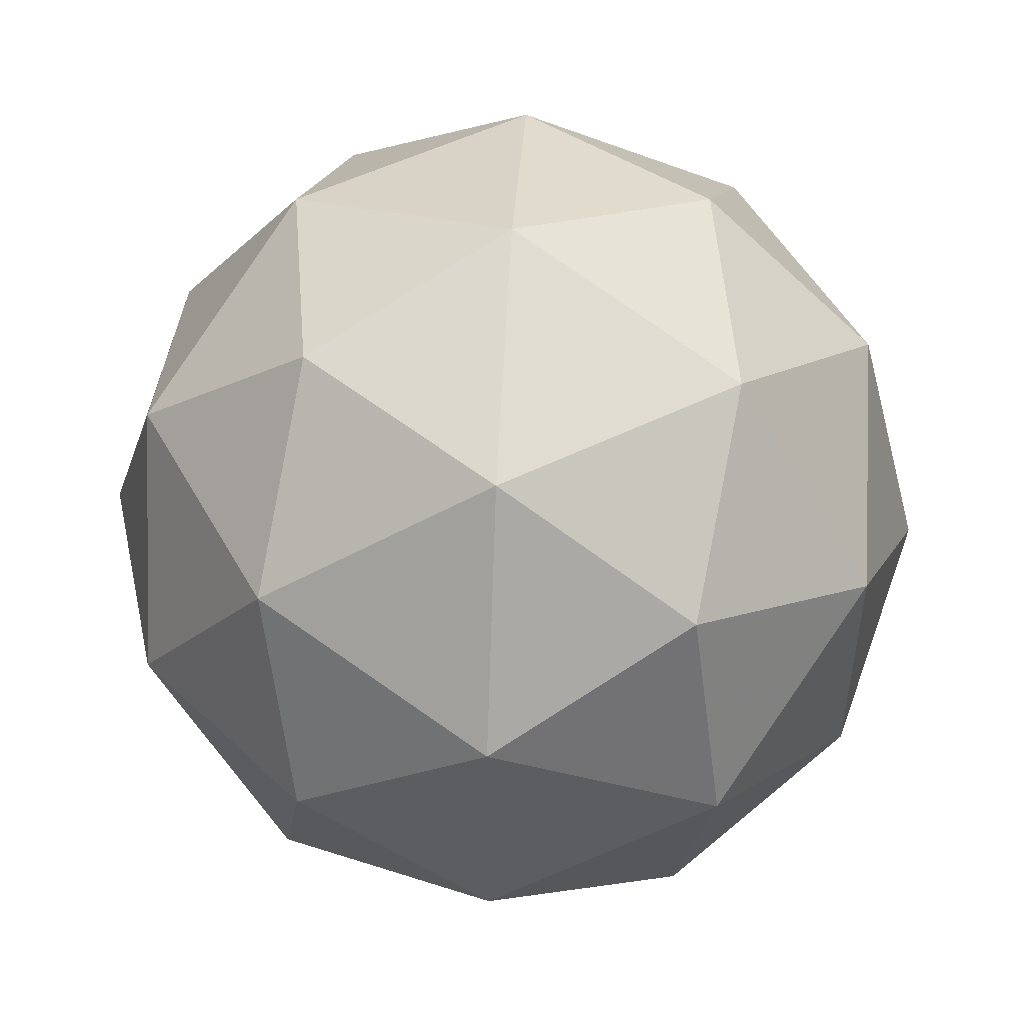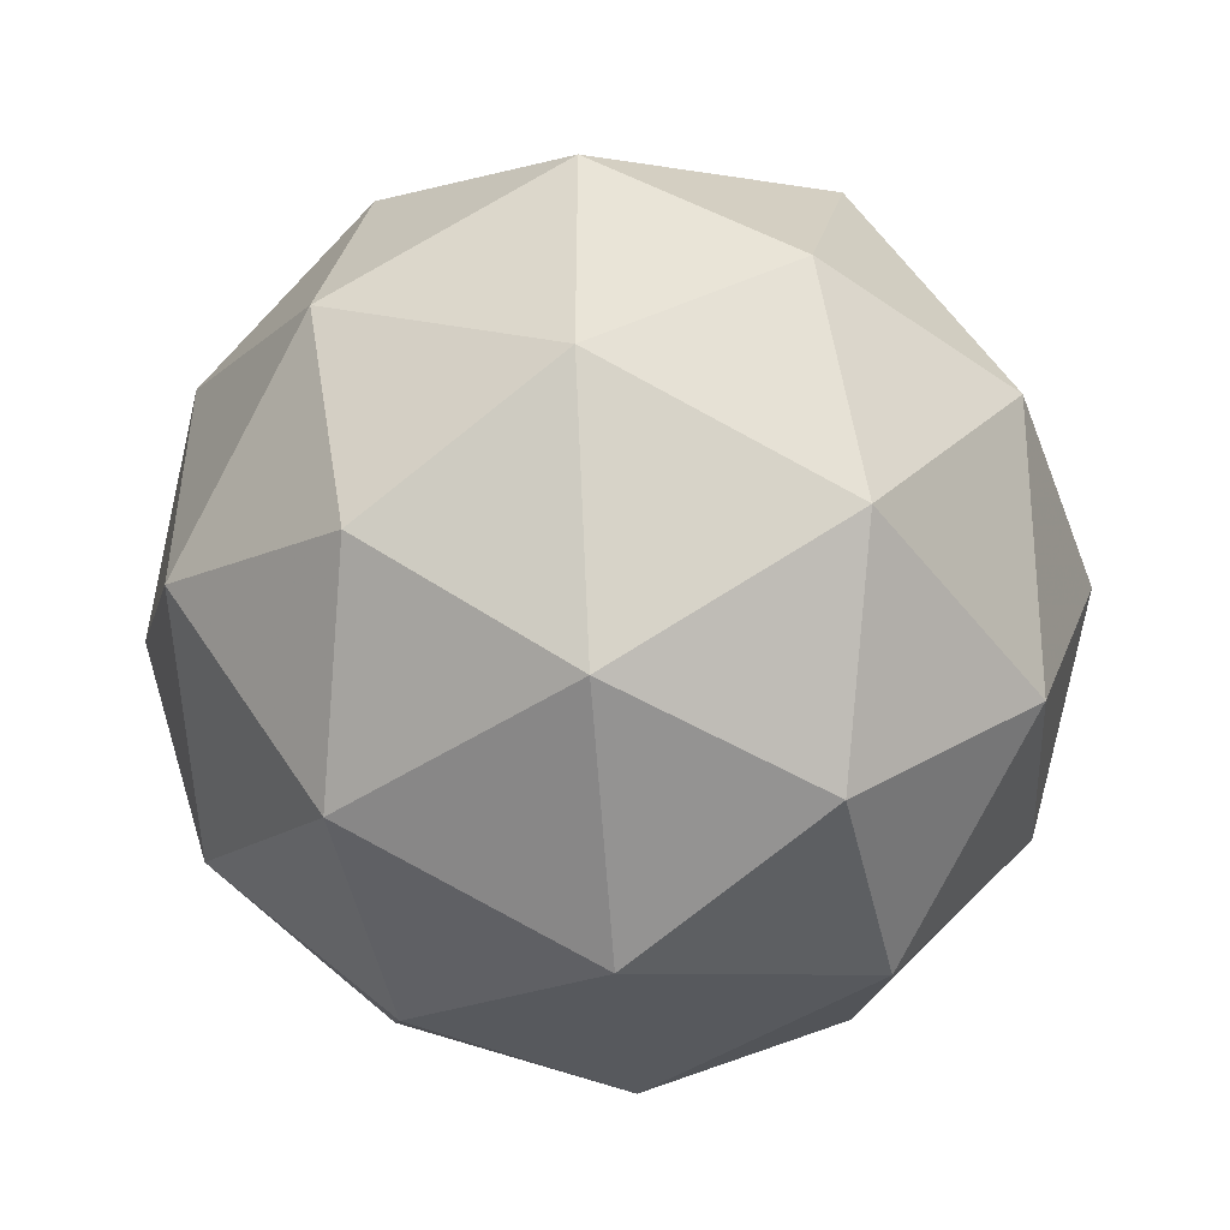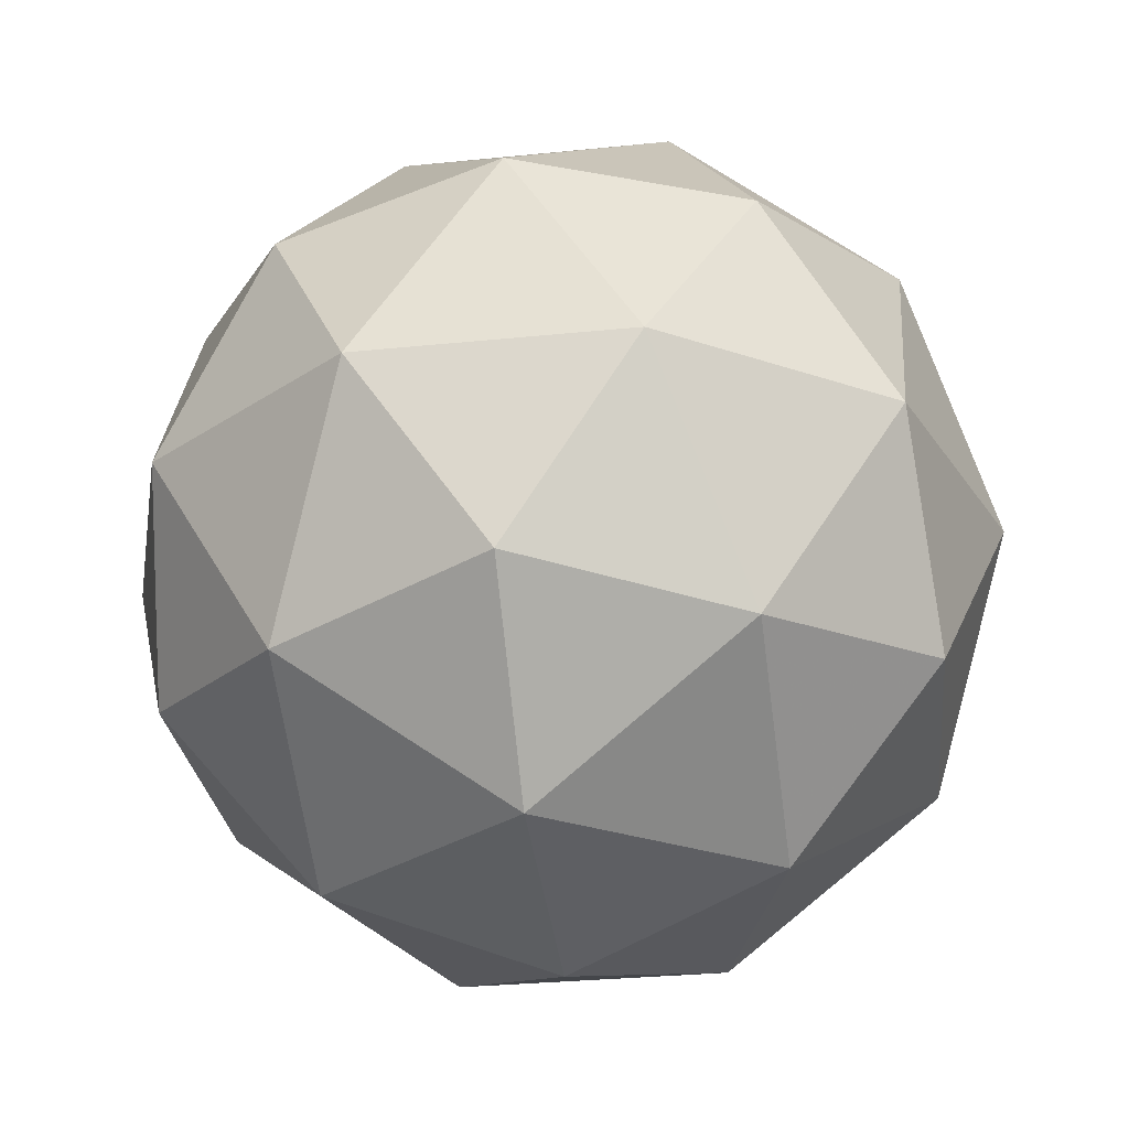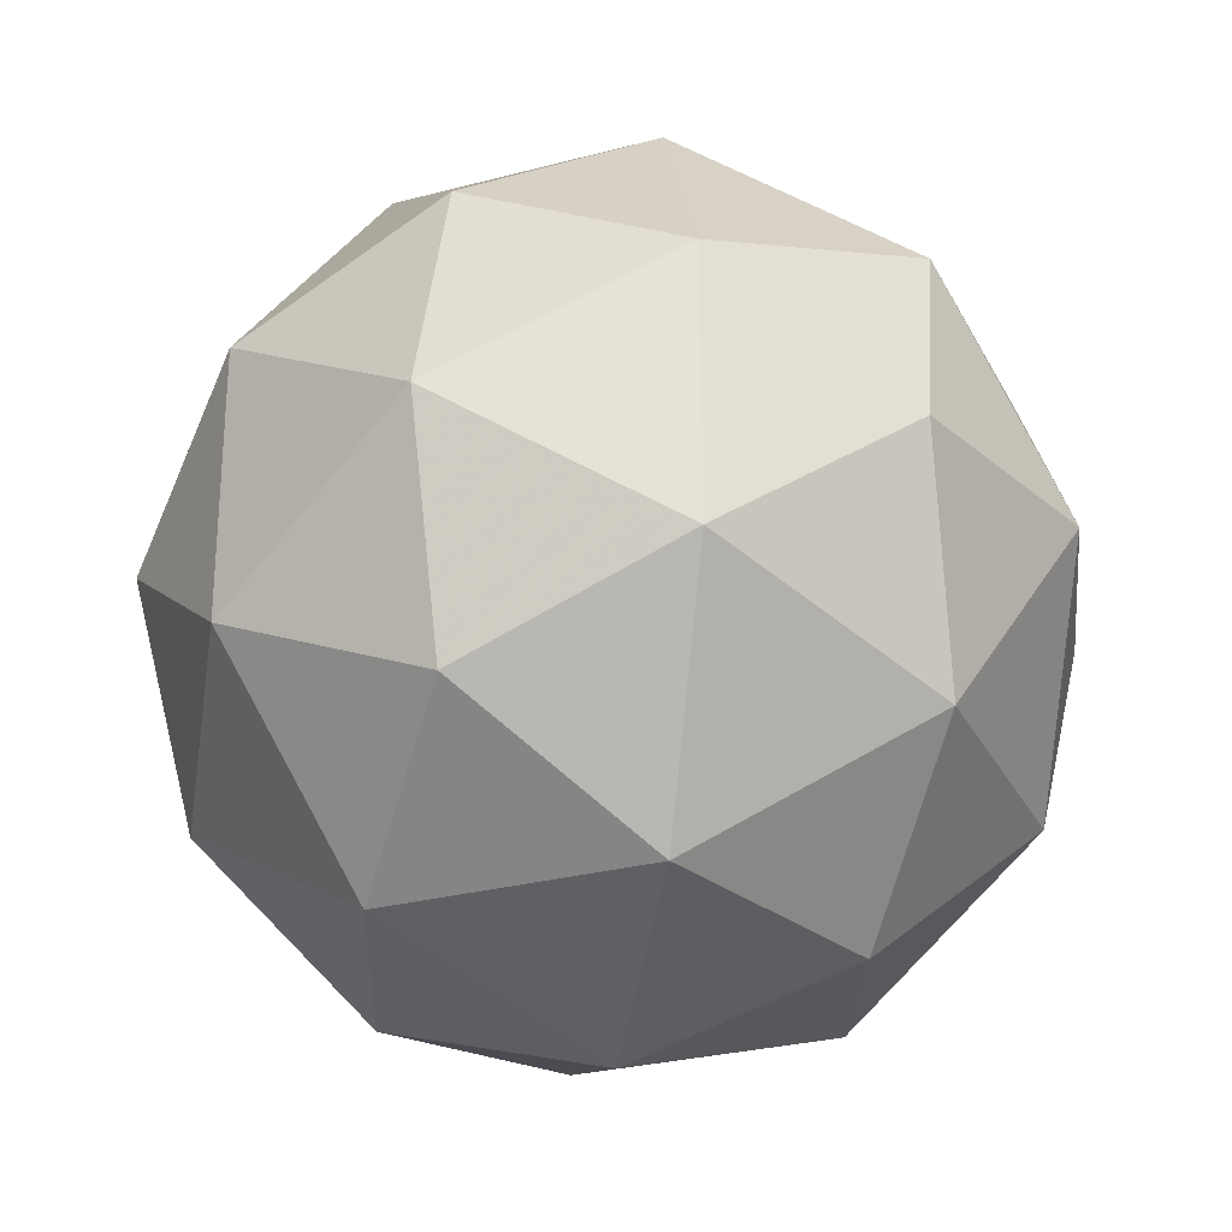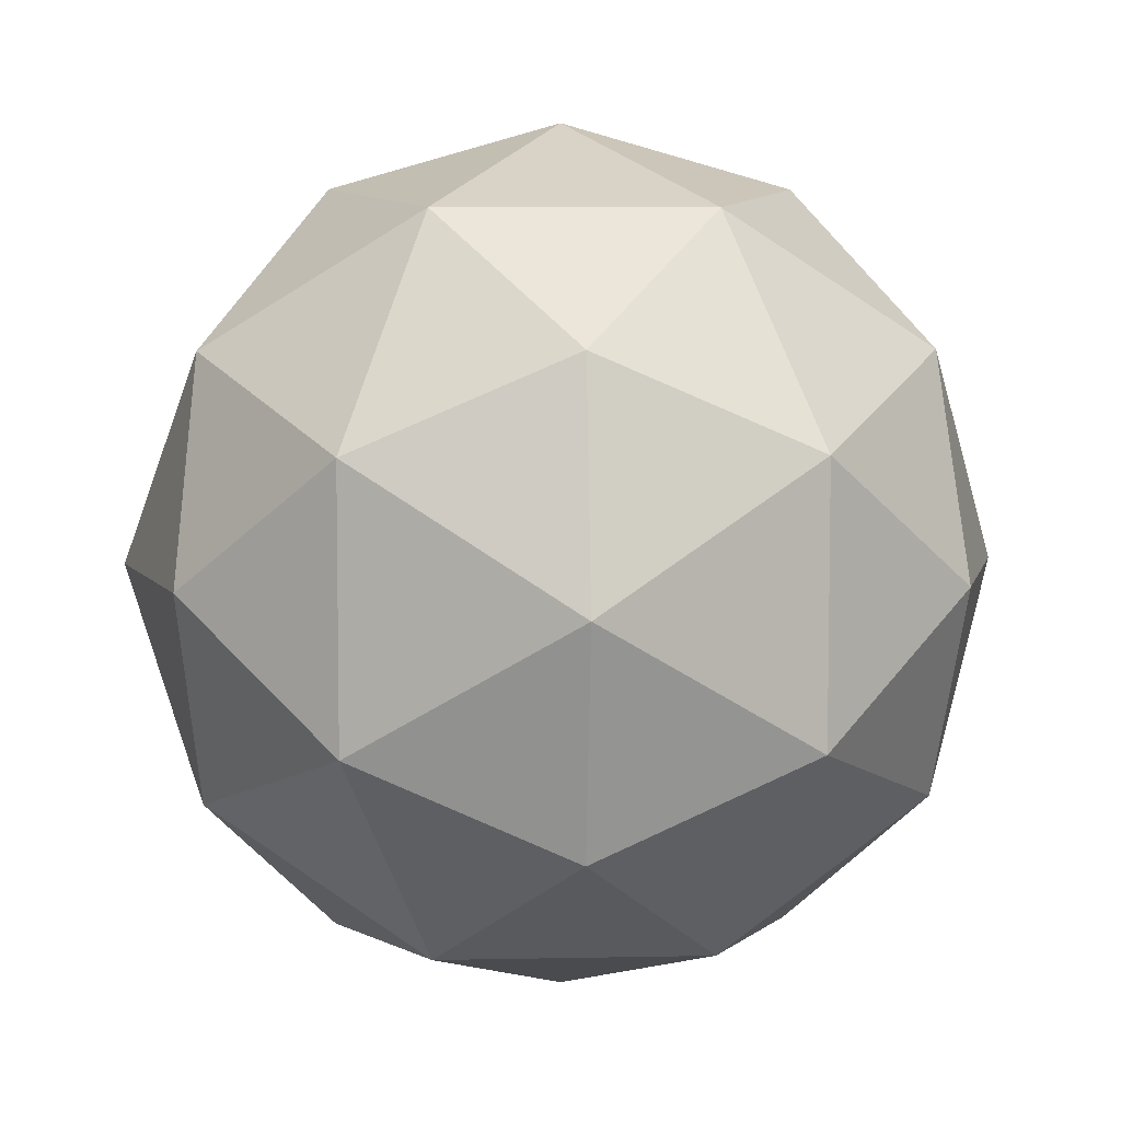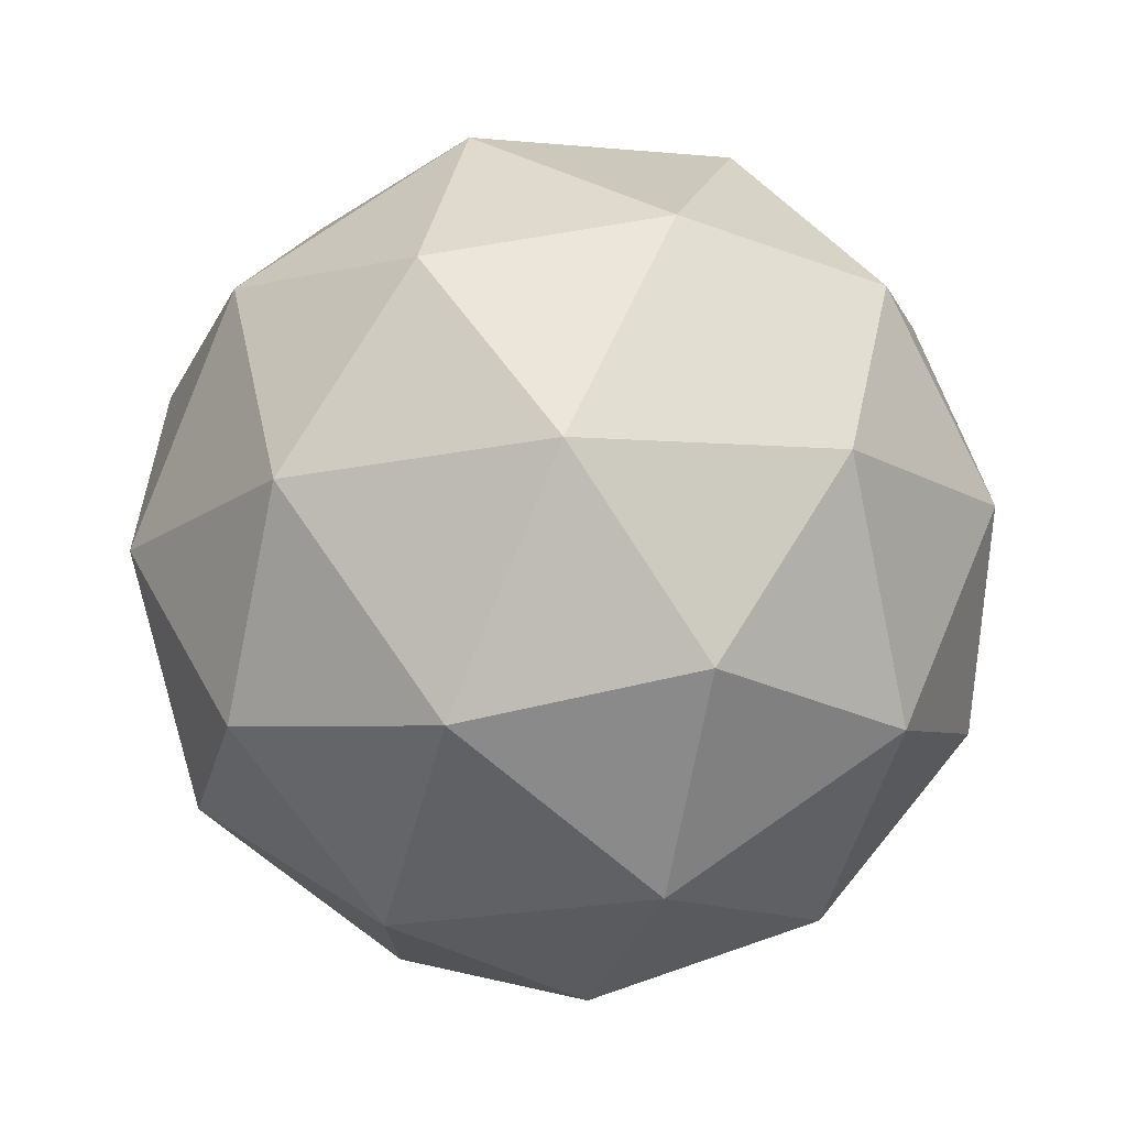
<metadata>
{"format":"obj","ext":"obj","renderer":"f3d","projection":"perspective","resolution":1024,"background":"white","views":[{"elev":50.8,"azim":29.9,"up":"+Z"},{"elev":-47.9,"azim":94.4,"up":"+Z"},{"elev":-28.7,"azim":-153.2,"up":"+Y"},{"elev":-27.8,"azim":-99.5,"up":"+Z"},{"elev":6.9,"azim":54.8,"up":"+Z"},{"elev":75.6,"azim":113.5,"up":"+Z"}]}
</metadata>
<code>
g RMGL-i5-g48-s759
v -549 -6696 2411
v -459.7 -6665 2476
v -583.1 -6665 2516
v -397 -6580 2521
v -370.4 -6596 2411
v -659.4 -6665 2411
v -583.1 -6665 2306
v -459.7 -6665 2346
v -349.3 -6486 2476
v -607 -6580 2590
v -493.8 -6596 2581
v -549 -6486 2621
v -736.8 -6580 2411
v -693.5 -6596 2516
v -748.7 -6486 2476
v -607 -6580 2232
v -693.5 -6596 2306
v -672.4 -6486 2241
v -397 -6580 2301
v -493.8 -6596 2241
v -425.6 -6486 2241
v -425.6 -6486 2581
v -672.4 -6486 2581
v -748.7 -6486 2346
v -549 -6486 2201
v -349.3 -6486 2346
v -491 -6392 2590
v -404.5 -6376 2516
v -514.9 -6307 2516
v -701 -6392 2521
v -604.2 -6376 2581
v -638.3 -6307 2476
v -701 -6392 2301
v -727.6 -6376 2411
v -638.3 -6307 2346
v -491 -6392 2232
v -604.2 -6376 2241
v -514.9 -6307 2306
v -361.2 -6392 2411
v -404.5 -6376 2306
v -438.6 -6307 2411
v -549 -6276 2411
f 1 2 3
f 4 2 5
f 1 3 6
f 1 6 7
f 1 7 8
f 4 5 9
f 10 11 12
f 13 14 15
f 16 17 18
f 19 20 21
f 4 9 22
f 10 12 23
f 13 15 24
f 16 18 25
f 19 21 26
f 27 28 29
f 30 31 32
f 33 34 35
f 36 37 38
f 39 40 41
f 41 38 42
f 41 40 38
f 40 36 38
f 38 35 42
f 38 37 35
f 37 33 35
f 35 32 42
f 35 34 32
f 34 30 32
f 32 29 42
f 32 31 29
f 31 27 29
f 29 41 42
f 29 28 41
f 28 39 41
f 26 40 39
f 26 21 40
f 21 36 40
f 25 37 36
f 25 18 37
f 18 33 37
f 24 34 33
f 24 15 34
f 15 30 34
f 23 31 30
f 23 12 31
f 12 27 31
f 22 28 27
f 22 9 28
f 9 39 28
f 21 25 36
f 21 20 25
f 20 16 25
f 18 24 33
f 18 17 24
f 17 13 24
f 15 23 30
f 15 14 23
f 14 10 23
f 12 22 27
f 12 11 22
f 11 4 22
f 9 26 39
f 9 5 26
f 5 19 26
f 8 20 19
f 8 7 20
f 7 16 20
f 7 17 16
f 7 6 17
f 6 13 17
f 6 14 13
f 6 3 14
f 3 10 14
f 5 8 19
f 5 2 8
f 2 1 8
f 3 11 10
f 3 2 11
f 2 4 11
f 2 4 11

</code>
